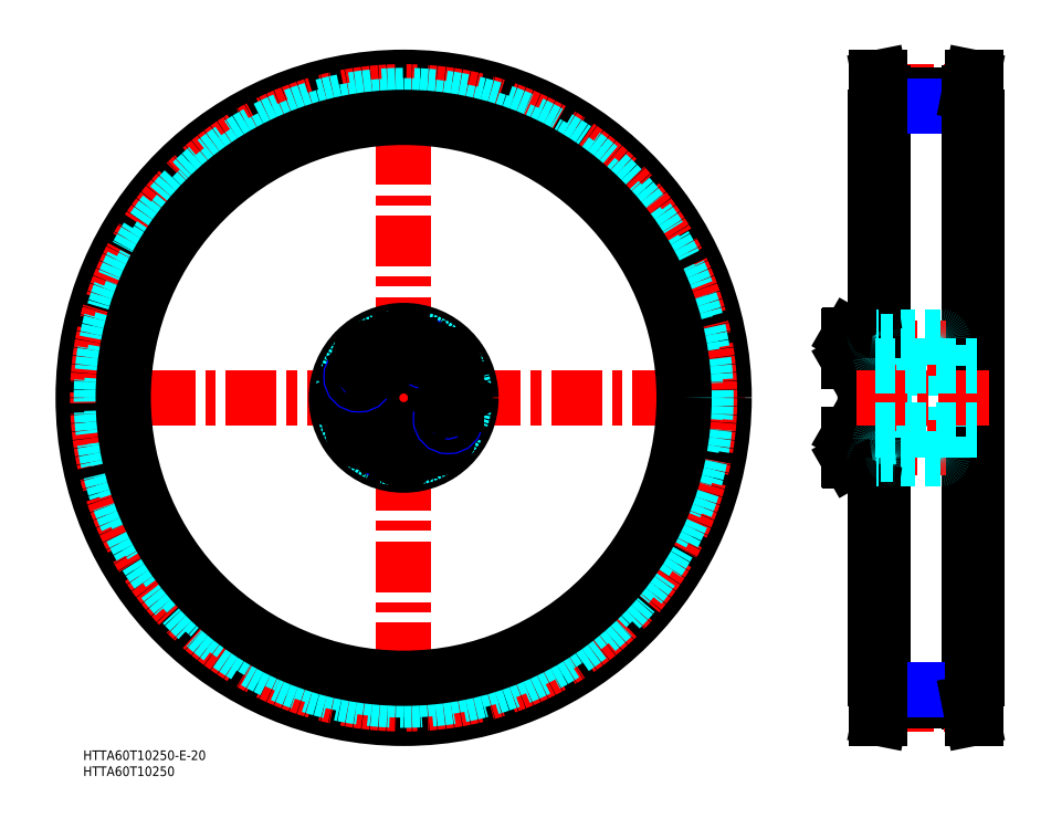
<metadata>
{"format":"dxf","ext":"dxf","renderer":"ezdxf+matplotlib","layout":"modelspace","background":"white","min_lineweight":24,"dpi":150}
</metadata>
<code>
0
SECTION
2
ENTITIES
0
INSERT
8
MSM_CONTINUOUS
2
*U2
10
0
20
0
30
0
0
INSERT
8
MSM_CONTINUOUS
2
*U3
10
0
20
0
30
0
0
LINE
8
MSM_CONTINUOUS
10
247
20
22.5
30
0
11
247
21
197.5
31
0
0
LINE
8
MSM_CONTINUOUS
10
279
20
22.5
30
0
11
279
21
197.5
31
0
0
LINE
8
MSM_CENTER
10
249.4
20
205.5
30
0
11
276.6
21
205.5
31
0
0
LINE
8
MSM_CONTINUOUS
10
249.5
20
204.3
30
0
11
276.5
21
204.3
31
0
0
LINE
8
MSM_CONTINUOUS
10
247.5
20
210
30
0
11
247.5
21
10
31
0
0
LINE
8
MSM_CONTINUOUS
10
248.5
20
210
30
0
11
249.5
21
205
31
0
0
LINE
8
MSM_CONTINUOUS
10
249.5
20
205
30
0
11
249.5
21
15
31
0
0
LINE
8
MSM_DASHED
10
247.5
20
197.5
30
0
11
249.5
21
197.5
31
0
0
LINE
8
MSM_CONTINUOUS
10
247.5
20
210
30
0
11
248.5
21
210
31
0
0
LINE
8
MSM_NARROW
10
249.5
20
201.1
30
0
11
276.5
21
201.1
31
0
0
LINE
8
MSM_CONTINUOUS
10
247
20
197.5
30
0
11
247.5
21
197.5
31
0
0
LINE
8
MSM_CONTINUOUS
10
278.5
20
210
30
0
11
278.5
21
10
31
0
0
LINE
8
MSM_CONTINUOUS
10
277.5
20
210
30
0
11
276.5
21
205
31
0
0
LINE
8
MSM_CONTINUOUS
10
276.5
20
205
30
0
11
276.5
21
15
31
0
0
LINE
8
MSM_DASHED
10
278.5
20
197.5
30
0
11
276.5
21
197.5
31
0
0
LINE
8
MSM_CONTINUOUS
10
278.5
20
210
30
0
11
277.5
21
210
31
0
0
LINE
8
MSM_CONTINUOUS
10
278.5
20
197.5
30
0
11
279
21
197.5
31
0
0
LINE
8
MSM_CENTER
10
249.4
20
14.5
30
0
11
276.6
21
14.5
31
0
0
LINE
8
MSM_CONTINUOUS
10
249.5
20
15.65
30
0
11
276.5
21
15.65
31
0
0
LINE
8
MSM_CONTINUOUS
10
248.5
20
10
30
0
11
249.5
21
15
31
0
0
LINE
8
MSM_CONTINUOUS
10
247.5
20
10
30
0
11
248.5
21
10
31
0
0
LINE
8
MSM_NARROW
10
249.5
20
18.85
30
0
11
276.5
21
18.85
31
0
0
LINE
8
MSM_CONTINUOUS
10
277.5
20
10
30
0
11
276.5
21
15
31
0
0
LINE
8
MSM_CONTINUOUS
10
278.5
20
10
30
0
11
277.5
21
10
31
0
0
LINE
8
MSM_DASHED
10
247.5
20
22.5
30
0
11
249.5
21
22.5
31
0
0
LINE
8
MSM_CONTINUOUS
10
247
20
22.5
30
0
11
247.5
21
22.5
31
0
0
LINE
8
MSM_DASHED
10
278.5
20
22.5
30
0
11
276.5
21
22.5
31
0
0
LINE
8
MSM_CONTINUOUS
10
278.5
20
22.5
30
0
11
279
21
22.5
31
0
0
LINE
8
MSM_CONTINUOUS
10
277.5
20
210
30
0
11
277.5
21
10
31
0
0
LINE
8
MSM_CONTINUOUS
10
248.5
20
210
30
0
11
248.5
21
10
31
0
0
LINE
8
MSM_CENTER
10
-6.334
20
110
30
0
11
206.3
21
110
31
0
0
LINE
8
MSM_CENTER
10
100
20
217.7
30
0
11
100
21
2.346
31
0
0
CIRCLE
8
MSM_CONTINUOUS
10
100
20
110
30
0
40
100
0
CIRCLE
8
MSM_CENTER
10
100
20
110
30
0
40
95.5
0
CIRCLE
8
MSM_DASHED
10
100
20
110
30
0
40
94.34
0
CIRCLE
8
MSM_DASHED
10
100
20
110
30
0
40
91.14
0
CIRCLE
8
MSM_CONTINUOUS
10
100
20
110
30
0
40
87.5
0
CIRCLE
8
MSM_CENTER
10
100
20
110
30
0
40
15.4
0
CIRCLE
8
MSM_CONTINUOUS
10
115.4
20
110
30
0
40
3.922
0
CIRCLE
8
MSM_CONTINUOUS
10
115.4
20
110
30
0
40
4.125
0
CIRCLE
8
MSM_CONTINUOUS
10
84.6
20
110
30
0
40
3.922
0
CIRCLE
8
MSM_CONTINUOUS
10
84.6
20
110
30
0
40
4.125
0
CIRCLE
8
MSM_CONTINUOUS
10
100
20
110
30
0
40
21
0
CIRCLE
8
MSM_CONTINUOUS
10
100
20
110
30
0
40
10
0
CIRCLE
8
MSM_DASHED
10
100
20
110
30
0
40
19
0
LINE
8
MSM_CONTINUOUS
10
112.2
20
98.6
30
0
11
110.7
21
100.4
31
0
0
LINE
8
MSM_CONTINUOUS
10
111.4
20
96.43
30
0
11
112.2
21
98.6
31
0
0
CIRCLE
8
MSM_CONTINUOUS
10
109.9
20
98.2
30
0
40
3.922
0
CIRCLE
8
MSM_CONTINUOUS
10
109.9
20
98.2
30
0
40
4.125
0
LINE
8
MSM_CONTINUOUS
10
89.97
20
101.6
30
0
11
87.8
21
102.4
31
0
0
LINE
8
MSM_CONTINUOUS
10
86.43
20
98.62
30
0
11
88.6
21
97.83
31
0
0
CIRCLE
8
MSM_CONTINUOUS
10
88.2
20
100.1
30
0
40
3.922
0
CIRCLE
8
MSM_CONTINUOUS
10
88.2
20
100.1
30
0
40
4.125
0
LINE
8
MSM_CONTINUOUS
10
86.03
20
100.9
30
0
11
86.43
21
98.62
31
0
0
LINE
8
MSM_CONTINUOUS
10
87.8
20
102.4
30
0
11
86.03
21
100.9
31
0
0
LINE
8
MSM_CONTINUOUS
10
82.29
20
110
30
0
11
83.45
21
108
31
0
0
LINE
8
MSM_CONTINUOUS
10
83.45
20
112
30
0
11
82.29
21
110
31
0
0
LINE
8
MSM_CONTINUOUS
10
85.75
20
108
30
0
11
86.91
21
110
31
0
0
LINE
8
MSM_CONTINUOUS
10
83.45
20
108
30
0
11
85.75
21
108
31
0
0
LINE
8
MSM_CONTINUOUS
10
85.75
20
112
30
0
11
83.45
21
112
31
0
0
LINE
8
MSM_CONTINUOUS
10
86.91
20
110
30
0
11
85.75
21
112
31
0
0
CIRCLE
8
MSM_NARROW
10
93.49
20
96.04
30
0
40
2.5
0
CIRCLE
8
MSM_CONTINUOUS
10
93.49
20
96.04
30
0
40
2.067
0
LINE
8
MSM_CONTINUOUS
10
100
20
96.91
30
0
11
98
21
95.75
31
0
0
LINE
8
MSM_CONTINUOUS
10
102
20
95.75
30
0
11
100
21
96.91
31
0
0
CIRCLE
8
MSM_CONTINUOUS
10
100
20
94.6
30
0
40
3.922
0
CIRCLE
8
MSM_CONTINUOUS
10
100
20
94.6
30
0
40
4.125
0
LINE
8
MSM_CONTINUOUS
10
98
20
93.45
30
0
11
100
21
92.29
31
0
0
LINE
8
MSM_CONTINUOUS
10
98
20
95.75
30
0
11
98
21
93.45
31
0
0
LINE
8
MSM_CONTINUOUS
10
102
20
93.45
30
0
11
102
21
95.75
31
0
0
LINE
8
MSM_CONTINUOUS
10
100
20
92.29
30
0
11
102
21
93.45
31
0
0
LINE
8
MSM_CONTINUOUS
10
90.37
20
99.31
30
0
11
89.97
21
101.6
31
0
0
LINE
8
MSM_CONTINUOUS
10
88.6
20
97.83
30
0
11
90.37
21
99.31
31
0
0
LINE
8
MSM_CONTINUOUS
10
110.7
20
100.4
30
0
11
108.4
21
99.97
31
0
0
LINE
8
MSM_CONTINUOUS
10
107.6
20
97.8
30
0
11
109.1
21
96.03
31
0
0
LINE
8
MSM_CONTINUOUS
10
108.4
20
99.97
30
0
11
107.6
21
97.8
31
0
0
LINE
8
MSM_CONTINUOUS
10
109.1
20
96.03
30
0
11
111.4
21
96.43
31
0
0
CIRCLE
8
MSM_NARROW
10
114
20
103.5
30
0
40
2.5
0
CIRCLE
8
MSM_CONTINUOUS
10
114
20
103.5
30
0
40
2.067
0
LINE
8
MSM_CONTINUOUS
10
117.7
20
110
30
0
11
116.6
21
112
31
0
0
LINE
8
MSM_CONTINUOUS
10
116.6
20
108
30
0
11
117.7
21
110
31
0
0
LINE
8
MSM_CONTINUOUS
10
113.1
20
110
30
0
11
114.2
21
108
31
0
0
LINE
8
MSM_CONTINUOUS
10
114.2
20
108
30
0
11
116.6
21
108
31
0
0
LINE
8
MSM_CONTINUOUS
10
116.6
20
112
30
0
11
114.2
21
112
31
0
0
LINE
8
MSM_CONTINUOUS
10
114.2
20
112
30
0
11
113.1
21
110
31
0
0
LINE
8
MSM_CONTINUOUS
10
110
20
118.4
30
0
11
112.2
21
117.6
31
0
0
LINE
8
MSM_CONTINUOUS
10
113.6
20
121.4
30
0
11
111.4
21
122.2
31
0
0
CIRCLE
8
MSM_CONTINUOUS
10
111.8
20
119.9
30
0
40
3.922
0
CIRCLE
8
MSM_CONTINUOUS
10
111.8
20
119.9
30
0
40
4.125
0
CIRCLE
8
MSM_NARROW
10
86.04
20
116.5
30
0
40
2.5
0
LINE
8
MSM_CONTINUOUS
10
87.83
20
121.4
30
0
11
89.31
21
119.6
31
0
0
LINE
8
MSM_CONTINUOUS
10
88.62
20
123.6
30
0
11
87.83
21
121.4
31
0
0
CIRCLE
8
MSM_CONTINUOUS
10
90.1
20
121.8
30
0
40
3.922
0
CIRCLE
8
MSM_CONTINUOUS
10
90.1
20
121.8
30
0
40
4.125
0
CIRCLE
8
MSM_CONTINUOUS
10
86.04
20
116.5
30
0
40
2.067
0
CIRCLE
8
MSM_CONTINUOUS
10
100
20
125.4
30
0
40
3.922
0
CIRCLE
8
MSM_CONTINUOUS
10
100
20
125.4
30
0
40
4.125
0
LINE
8
MSM_CONTINUOUS
10
98
20
124.2
30
0
11
100
21
123.1
31
0
0
LINE
8
MSM_CONTINUOUS
10
100
20
127.7
30
0
11
98
21
126.6
31
0
0
LINE
8
MSM_CONTINUOUS
10
91.59
20
120
30
0
11
92.38
21
122.2
31
0
0
LINE
8
MSM_CONTINUOUS
10
89.31
20
119.6
30
0
11
91.59
21
120
31
0
0
LINE
8
MSM_CONTINUOUS
10
92.38
20
122.2
30
0
11
90.89
21
124
31
0
0
LINE
8
MSM_CONTINUOUS
10
90.89
20
124
30
0
11
88.62
21
123.6
31
0
0
LINE
8
MSM_CONTINUOUS
10
98
20
126.6
30
0
11
98
21
124.2
31
0
0
LINE
8
MSM_CONTINUOUS
10
109.6
20
120.7
30
0
11
110
21
118.4
31
0
0
CIRCLE
8
MSM_NARROW
10
106.5
20
124
30
0
40
2.5
0
CIRCLE
8
MSM_CONTINUOUS
10
106.5
20
124
30
0
40
2.067
0
LINE
8
MSM_CONTINUOUS
10
102
20
124.2
30
0
11
102
21
126.6
31
0
0
LINE
8
MSM_CONTINUOUS
10
100
20
123.1
30
0
11
102
21
124.2
31
0
0
LINE
8
MSM_CONTINUOUS
10
101.5
20
126.8
30
0
11
101.5
21
126.8
31
0
0
LINE
8
MSM_CONTINUOUS
10
101
20
127.1
30
0
11
101
21
127.1
31
0
0
LINE
8
MSM_CONTINUOUS
10
102
20
126.6
30
0
11
100
21
127.7
31
0
0
LINE
8
MSM_CONTINUOUS
10
111.4
20
122.2
30
0
11
109.6
21
120.7
31
0
0
LINE
8
MSM_CONTINUOUS
10
114
20
119.1
30
0
11
113.6
21
121.4
31
0
0
LINE
8
MSM_CONTINUOUS
10
112.2
20
117.6
30
0
11
114
21
119.1
31
0
0
LINE
8
MSM_DASHED
10
249.8
20
97.6
30
0
11
249.8
21
122.4
31
0
0
LINE
8
MSM_DASHED
10
268.1
20
91.5
30
0
11
268.1
21
128.5
31
0
0
LINE
8
MSM_DASHED
10
252.8
20
91.5
30
0
11
252.8
21
128.5
31
0
0
LINE
8
MSM_DASHED
10
248.8
20
91.5
30
0
11
248.8
21
128.5
31
0
0
LINE
8
MSM_CONTINUOUS
10
244
20
89.5
30
0
11
244
21
130.5
31
0
0
LINE
8
MSM_CENTER
10
238
20
94.6
30
0
11
269.1
21
94.6
31
0
0
LINE
8
MSM_DASHED
10
253.3
20
91
30
0
11
267.6
21
91
31
0
0
LINE
8
MSM_CONTINUOUS
10
239.1
20
98.72
30
0
11
244
21
98.72
31
0
0
LINE
8
MSM_CONTINUOUS
10
239.1
20
90.47
30
0
11
244
21
90.47
31
0
0
LINE
8
MSM_CONTINUOUS
10
239
20
98.52
30
0
11
239
21
90.68
31
0
0
LINE
8
MSM_CONTINUOUS
10
239.1
20
98.72
30
0
11
239.1
21
90.47
31
0
0
LINE
8
MSM_CONTINUOUS
10
239
20
90.68
30
0
11
239.1
21
90.47
31
0
0
LINE
8
MSM_CONTINUOUS
10
239
20
98.52
30
0
11
239.1
21
98.72
31
0
0
LINE
8
MSM_DASHED
10
252.8
20
92.1
30
0
11
248.8
21
92.1
31
0
0
LINE
8
MSM_CONTINUOUS
10
244.5
20
89
30
0
11
246.5
21
89
31
0
0
ARC
8
MSM_CONTINUOUS
10
244.5
20
89.5
30
0
40
0.5
50
180
51
270
0
ARC
8
MSM_DASHED
10
247.4
20
90.59
30
0
40
0.41
50
90
51
180
0
ARC
8
MSM_DASHED
10
248.3
20
91.5
30
0
40
0.5
50
270
51
0
0
ARC
8
MSM_CONTINUOUS
10
246.5
20
89.5
30
0
40
0.5
50
270
51
0
0
LINE
8
MSM_DASHED
10
247.4
20
91
30
0
11
248.3
21
91
31
0
0
ARC
8
MSM_DASHED
10
253.3
20
91.5
30
0
40
0.5
50
180
51
270
0
LINE
8
MSM_DASHED
10
252.8
20
97.1
30
0
11
248.8
21
97.1
31
0
0
ARC
8
MSM_DASHED
10
249.4
20
97
30
0
40
0.6
50
90
51
180
0
LINE
8
MSM_DASHED
10
249.8
20
97.6
30
0
11
252.8
21
97.93
31
0
0
LINE
8
MSM_DASHED
10
249.4
20
97.6
30
0
11
249.8
21
97.6
31
0
0
ARC
8
MSM_DASHED
10
267.6
20
91.5
30
0
40
0.5
50
270
51
0
0
LINE
8
MSM_CENTER
10
238
20
125.4
30
0
11
269.1
21
125.4
31
0
0
LINE
8
MSM_DASHED
10
253.3
20
129
30
0
11
267.6
21
129
31
0
0
LINE
8
MSM_CONTINUOUS
10
239.1
20
121.3
30
0
11
244
21
121.3
31
0
0
LINE
8
MSM_CONTINUOUS
10
239.1
20
129.5
30
0
11
244
21
129.5
31
0
0
LINE
8
MSM_CONTINUOUS
10
239
20
121.5
30
0
11
239
21
129.3
31
0
0
LINE
8
MSM_CONTINUOUS
10
239.1
20
121.3
30
0
11
239.1
21
129.5
31
0
0
LINE
8
MSM_CONTINUOUS
10
239
20
121.5
30
0
11
239.1
21
121.3
31
0
0
LINE
8
MSM_CONTINUOUS
10
239
20
129.3
30
0
11
239.1
21
129.5
31
0
0
ARC
8
MSM_DASHED
10
248.3
20
128.5
30
0
40
0.5
50
0
51
90
0
ARC
8
MSM_DASHED
10
253.3
20
128.5
30
0
40
0.5
50
90
51
180
0
LINE
8
MSM_DASHED
10
252.8
20
122.9
30
0
11
248.8
21
122.9
31
0
0
LINE
8
MSM_DASHED
10
252.8
20
127.9
30
0
11
248.8
21
127.9
31
0
0
ARC
8
MSM_DASHED
10
249.4
20
123
30
0
40
0.6
50
180
51
270
0
LINE
8
MSM_DASHED
10
249.8
20
122.4
30
0
11
252.8
21
122.1
31
0
0
LINE
8
MSM_DASHED
10
249.4
20
122.4
30
0
11
249.8
21
122.4
31
0
0
LINE
8
MSM_CONTINUOUS
10
244.5
20
131
30
0
11
246.5
21
131
31
0
0
ARC
8
MSM_CONTINUOUS
10
244.5
20
130.5
30
0
40
0.5
50
90
51
180
0
ARC
8
MSM_DASHED
10
247.4
20
129.4
30
0
40
0.41
50
180
51
270
0
ARC
8
MSM_CONTINUOUS
10
246.5
20
130.5
30
0
40
0.5
50
0
51
90
0
LINE
8
MSM_DASHED
10
247.4
20
129
30
0
11
248.3
21
129
31
0
0
ARC
8
MSM_DASHED
10
267.6
20
128.5
30
0
40
0.5
50
0
51
90
0
LINE
8
MSM_CENTER
10
241.3
20
110
30
0
11
282.6
21
110
31
0
0
LINE
8
MSM_DASHED
10
247
20
100
30
0
11
279
21
100
31
0
0
LINE
8
MSM_DASHED
10
247
20
120
30
0
11
279
21
120
31
0
0
LINE
8
MSM_DASHED
10
252.8
20
96.67
30
0
11
248.8
21
96.67
31
0
0
LINE
8
MSM_DASHED
10
252.8
20
92.53
30
0
11
248.8
21
92.53
31
0
0
LINE
8
MSM_DASHED
10
252.8
20
127.5
30
0
11
248.8
21
127.5
31
0
0
LINE
8
MSM_DASHED
10
252.8
20
123.3
30
0
11
248.8
21
123.3
31
0
0
ENDSEC
0
EOF

</code>
